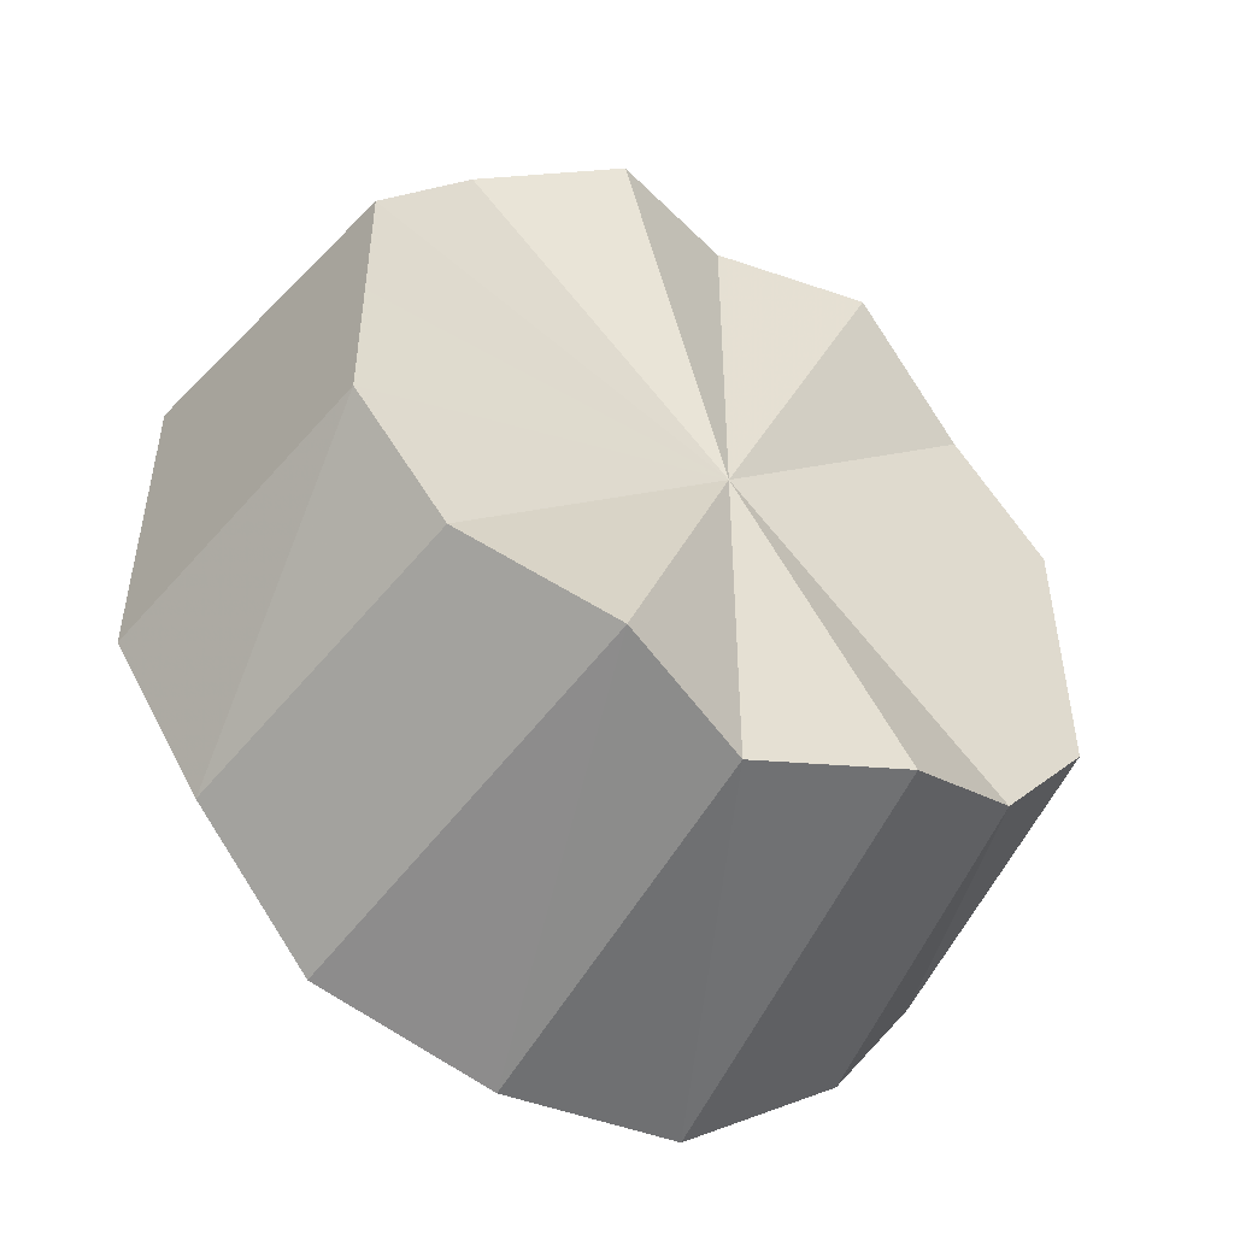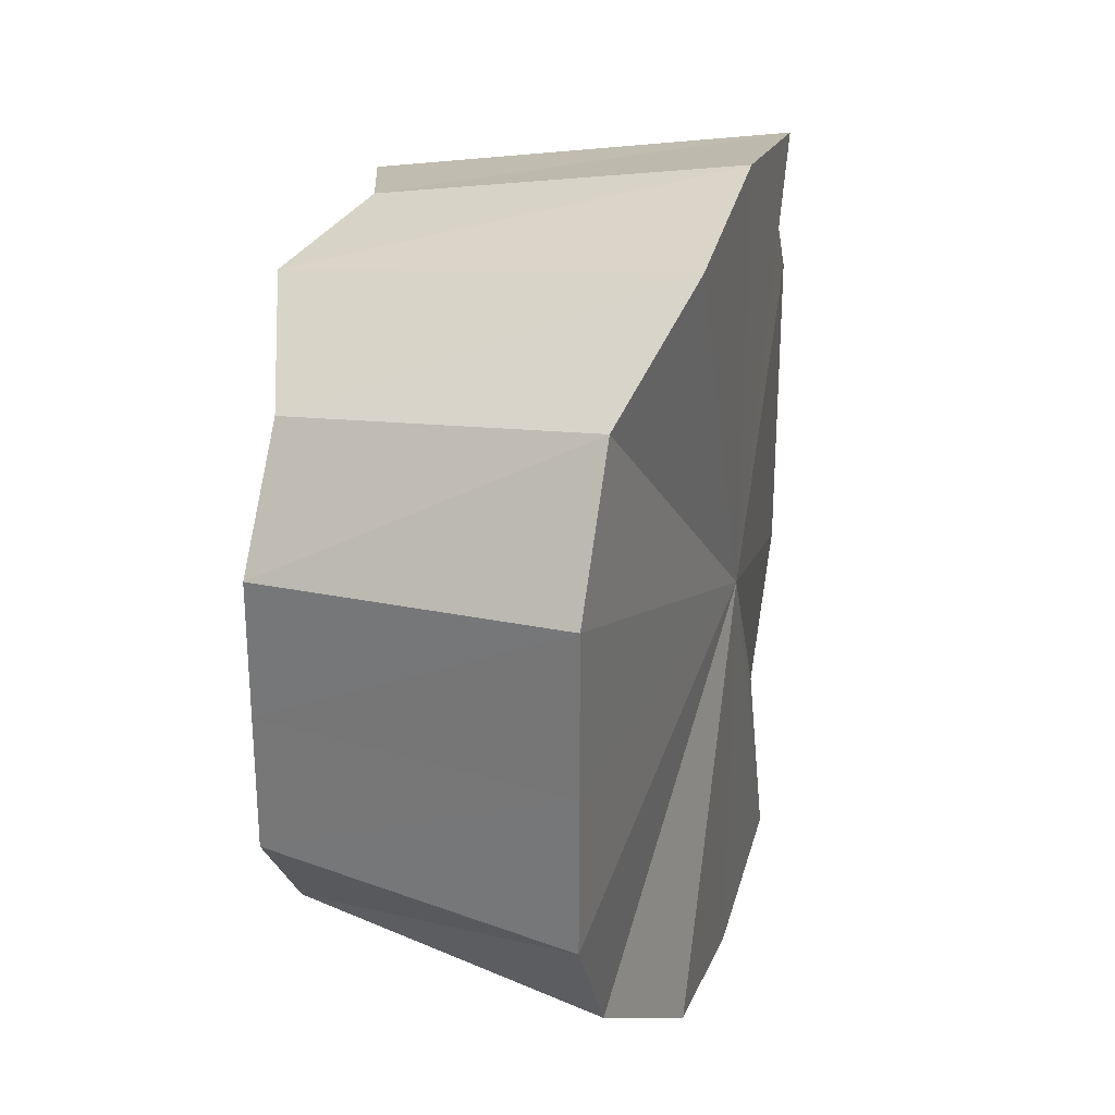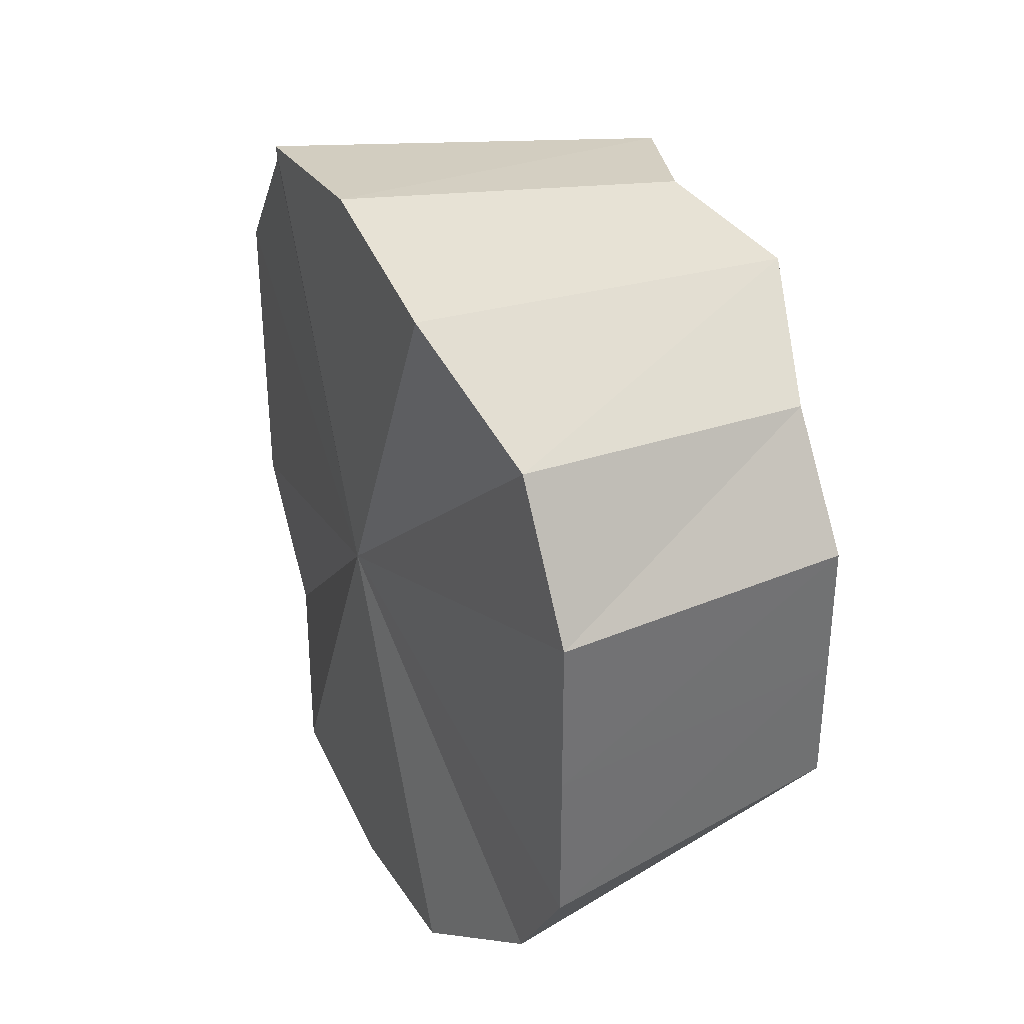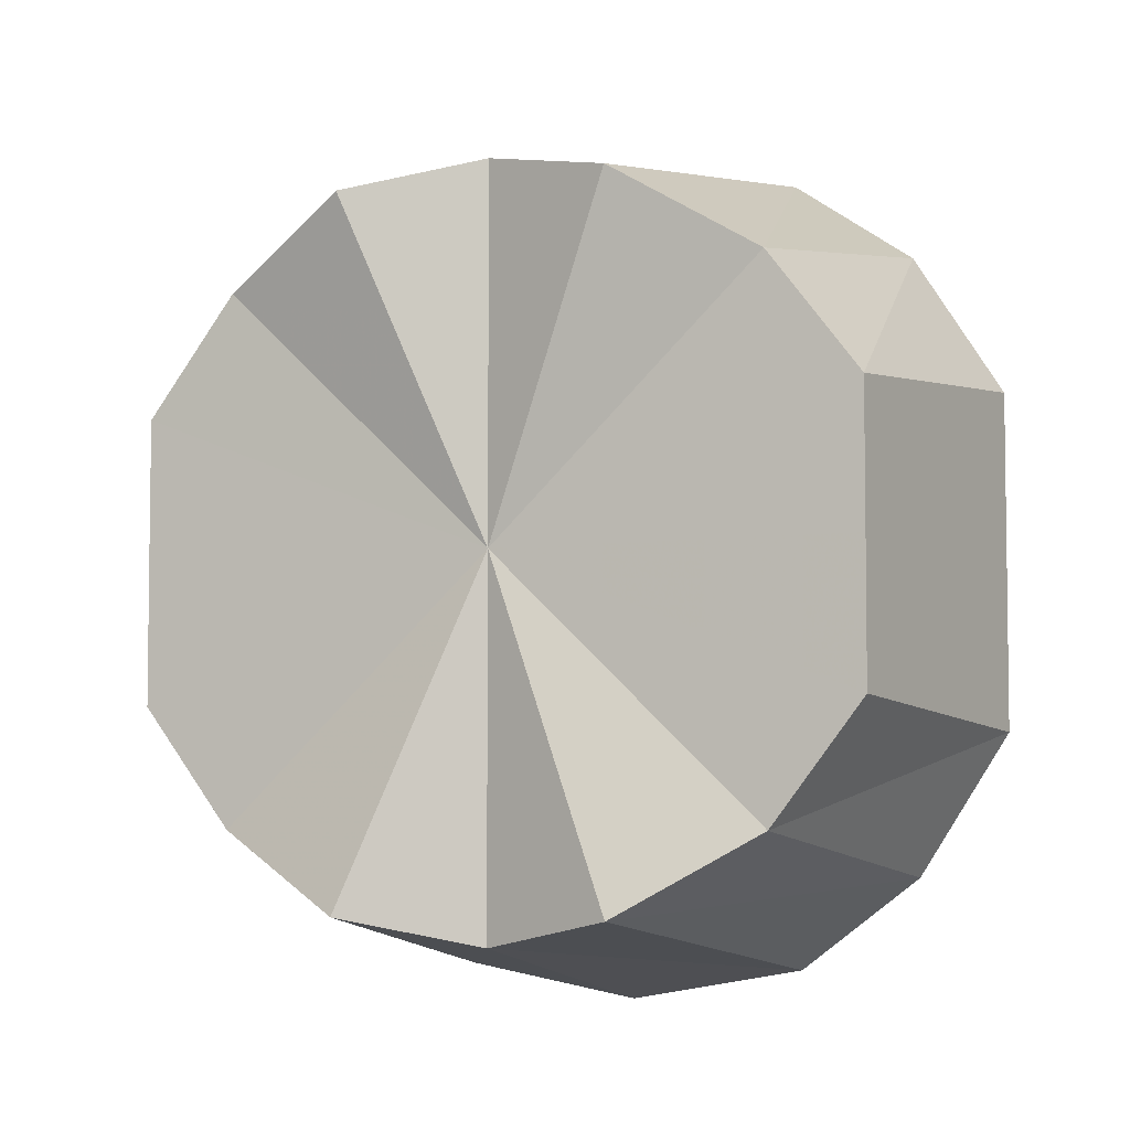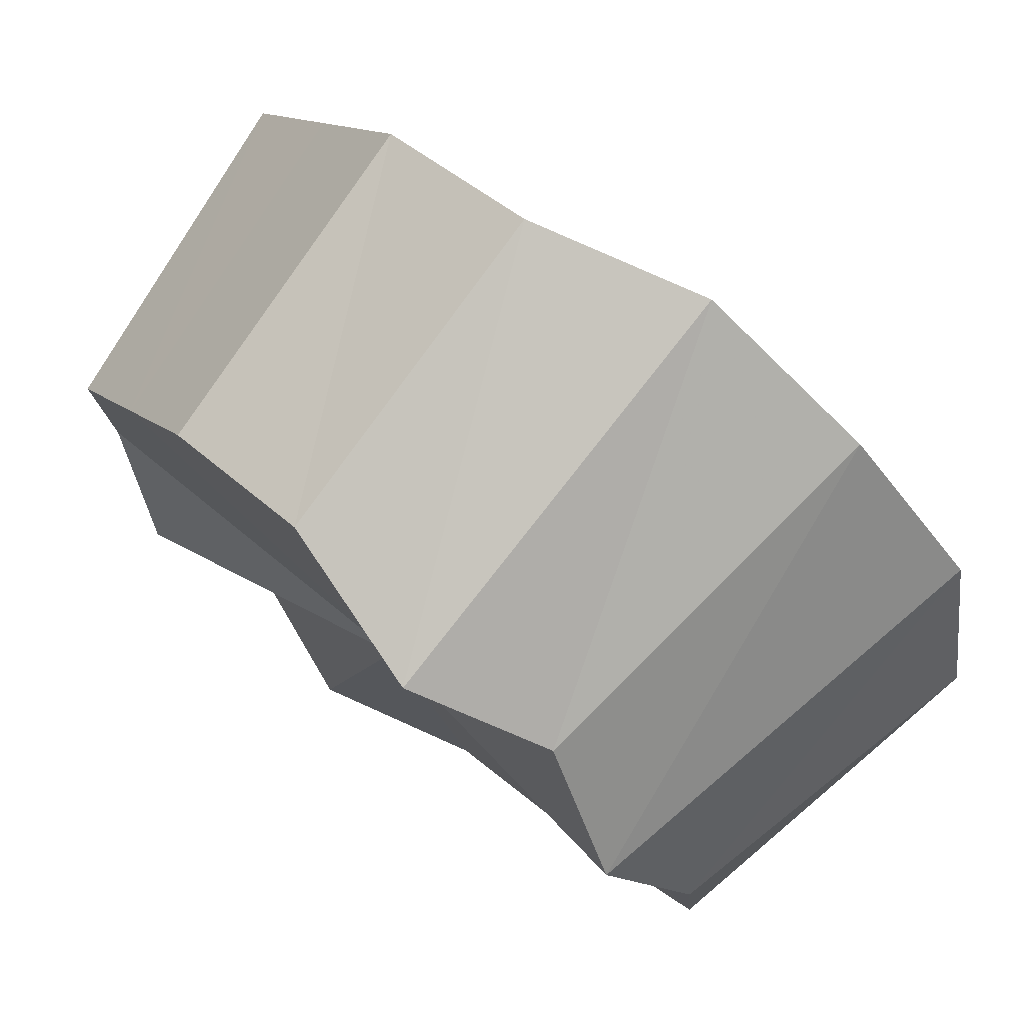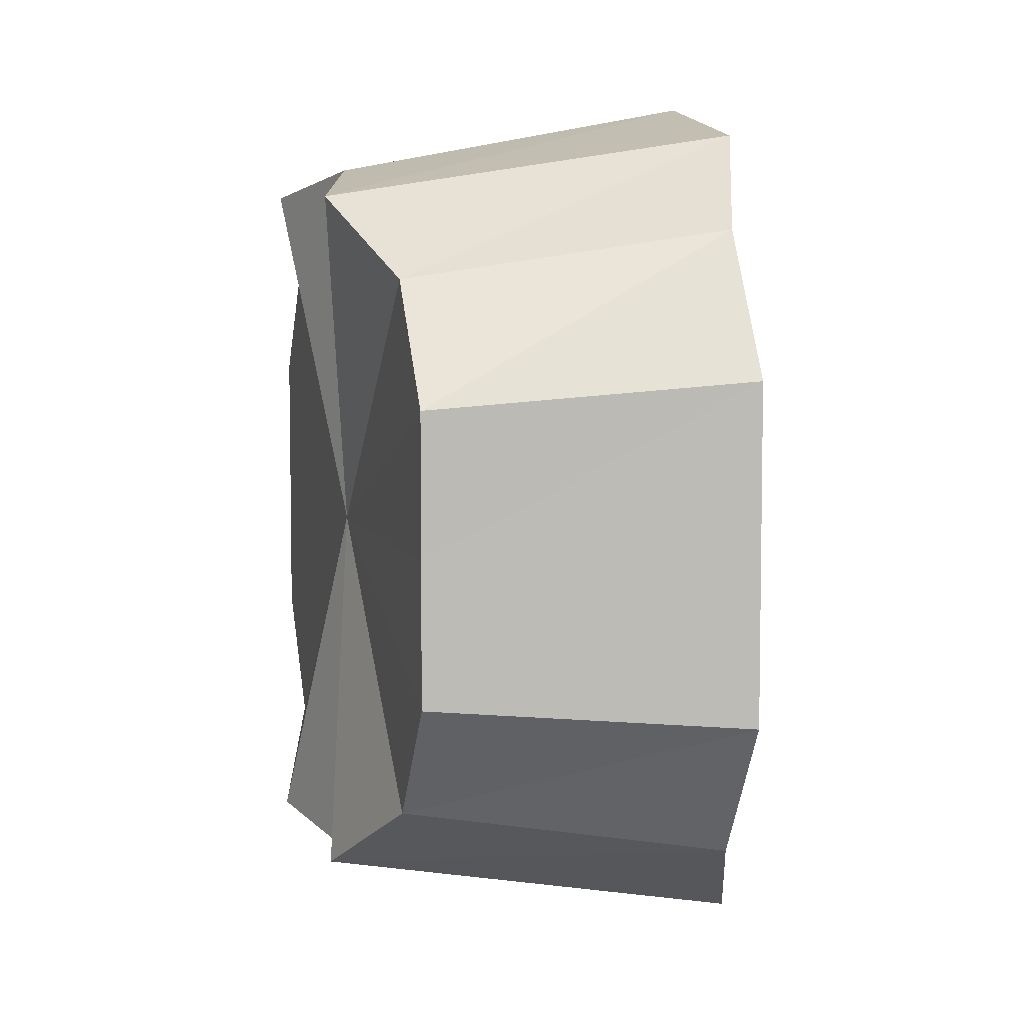
<metadata>
{"format":"obj","ext":"obj","renderer":"f3d","projection":"perspective","resolution":1024,"background":"white","views":[{"elev":-51.2,"azim":12.3,"up":"+Z"},{"elev":28.9,"azim":151.1,"up":"+Z"},{"elev":37.2,"azim":-69.7,"up":"+Z"},{"elev":-5.3,"azim":68.3,"up":"+Z"},{"elev":11.6,"azim":155.3,"up":"+Y"},{"elev":6.7,"azim":120.3,"up":"+Z"}]}
</metadata>
<code>
o 22688
v 2164 1863 10.87
v 2164 1863 10.86
v 2164 1863 10.86
v 2164 1863 10.85
v 2164 1863 10.85
v 2164 1863 10.86
v 2164 1863 10.85
v 2164 1863 10.83
v 2164 1863 10.84
v 2164 1863 10.8
v 2164 1863 10.82
v 2164 1863 10.77
v 2164 1863 10.8
v 2164 1863 10.85
v 2164 1863 10.84
v 2164 1863 10.75
v 2164 1863 10.78
v 2164 1863 10.83
v 2164 1863 10.82
v 2164 1863 10.85
v 2164 1863 10.8
v 2164 1863 10.8
v 2164 1863 10.8
v 2164 1863 10.77
v 2164 1863 10.78
v 2164 1863 10.75
v 2164 1863 10.76
v 2164 1863 10.74
v 2164 1863 10.75
v 2164 1863 10.73
v 2164 1863 10.74
v 2164 1863 10.74
v 2164 1863 10.75
v 2164 1863 10.76
v 2164 1863 10.75
v 2164 1863 10.8
v 2164 1863 10.78
v 2164 1863 10.82
v 2164 1863 10.84
v 2164 1863 10.85
v 2164 1863 10.86
v 2164 1863 10.85
v 2164 1863 10.84
v 2164 1863 10.8
v 2164 1863 10.82
v 2164 1863 10.78
v 2164 1863 10.76
v 2164 1863 10.75
v 2164 1863 10.74
v 2164 1863 10.75
v 2164 1863 10.76
v 2164 1863 10.86
v 2164 1863 10.85
v 2164 1863 10.86
v 2164 1863 10.85
v 2164 1863 10.84
v 2164 1863 10.87
v 2164 1863 10.85
v 2164 1863 10.86
v 2164 1863 10.84
v 2164 1863 10.83
v 2164 1863 10.82
v 2164 1863 10.8
v 2164 1863 10.8
v 2164 1863 10.77
v 2164 1863 10.78
v 2164 1863 10.74
v 2164 1863 10.75
v 2164 1863 10.76
v 2164 1863 10.73
v 2164 1863 10.74
v 2164 1863 10.74
v 2164 1863 10.75
v 2164 1863 10.75
v 2164 1863 10.76
v 2164 1863 10.77
v 2164 1863 10.78
v 2164 1863 10.8
v 2164 1863 10.8
v 2164 1863 10.83
v 2164 1863 10.82
v 2164 1863 10.87
v 2164 1863 10.8
v 2164 1863 10.86
v 2164 1863 10.85
v 2164 1863 10.86
v 2164 1863 10.83
v 2164 1863 10.85
v 2164 1863 10.8
v 2164 1863 10.83
v 2164 1863 10.77
v 2164 1863 10.8
v 2164 1863 10.75
v 2164 1863 10.77
v 2164 1863 10.74
v 2164 1863 10.75
v 2164 1863 10.73
v 2164 1863 10.74
f 1 2 3
f 2 4 5
f 6 1 7
f 4 8 9
f 8 10 11
f 10 12 13
f 14 6 15
f 12 16 17
f 18 14 19
f 20 15 19
f 21 18 22
f 19 15 23
f 24 21 25
f 26 24 27
f 28 26 29
f 30 28 31
f 32 30 33
f 16 32 34
f 35 34 17
f 17 34 23
f 36 37 23
f 38 36 23
f 39 38 23
f 40 39 23
f 41 40 23
f 42 41 23
f 43 42 23
f 44 45 23
f 46 44 23
f 47 46 23
f 48 47 23
f 49 48 23
f 50 49 23
f 51 50 23
f 52 53 54
f 55 56 53
f 57 54 58
f 59 58 60
f 61 62 56
f 63 64 62
f 65 66 64
f 67 68 69
f 70 71 68
f 72 73 71
f 74 75 73
f 76 77 75
f 78 79 77
f 80 81 79
f 82 83 84
f 84 83 85
f 86 83 82
f 85 83 87
f 88 83 86
f 87 83 89
f 90 83 88
f 89 83 91
f 92 83 90
f 91 83 93
f 94 83 92
f 93 83 95
f 96 83 94
f 95 83 97
f 98 83 96
f 97 83 98

</code>
